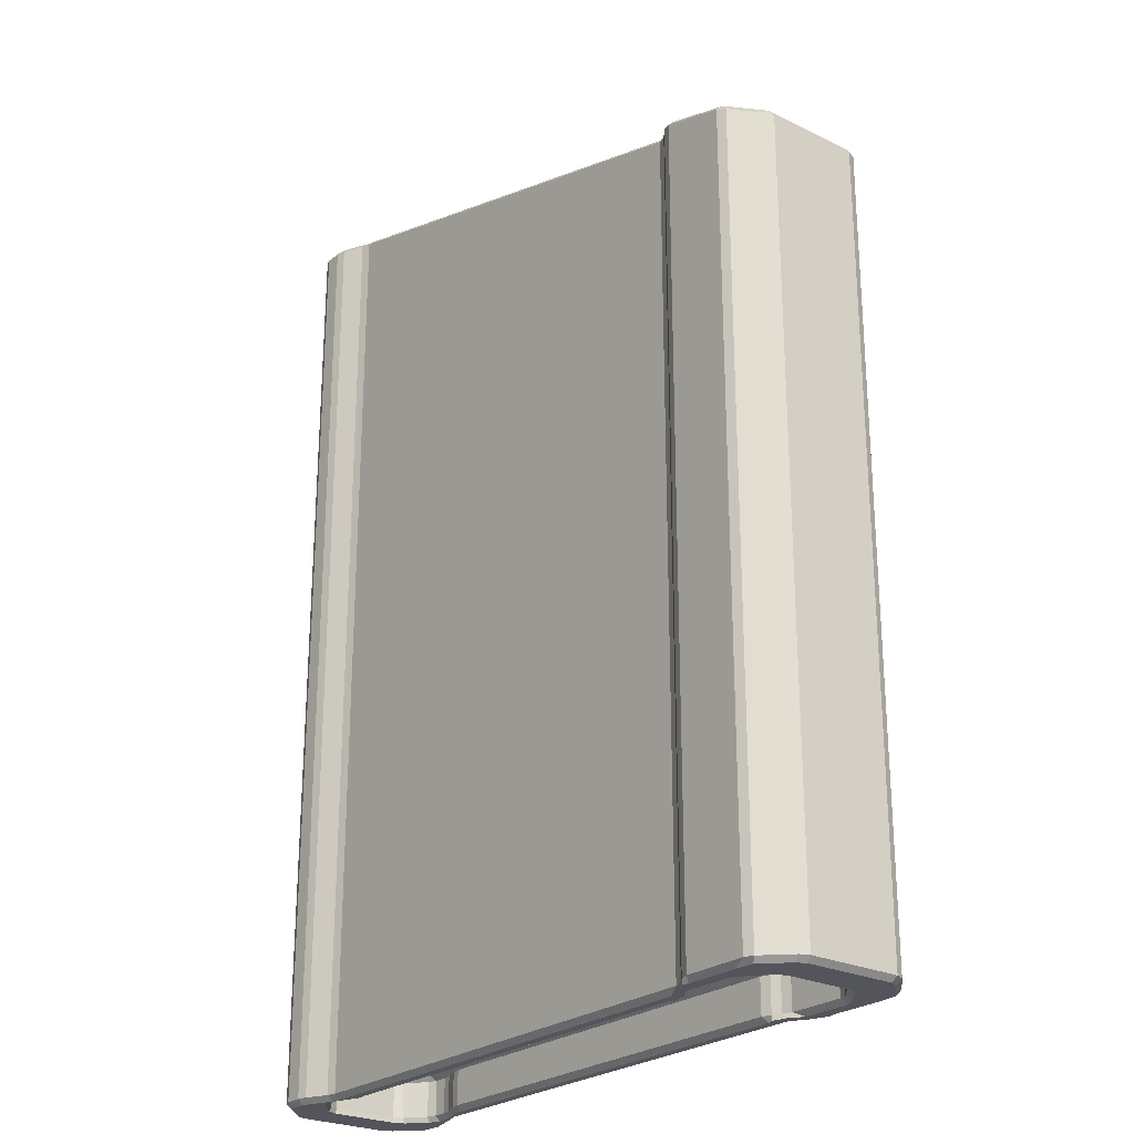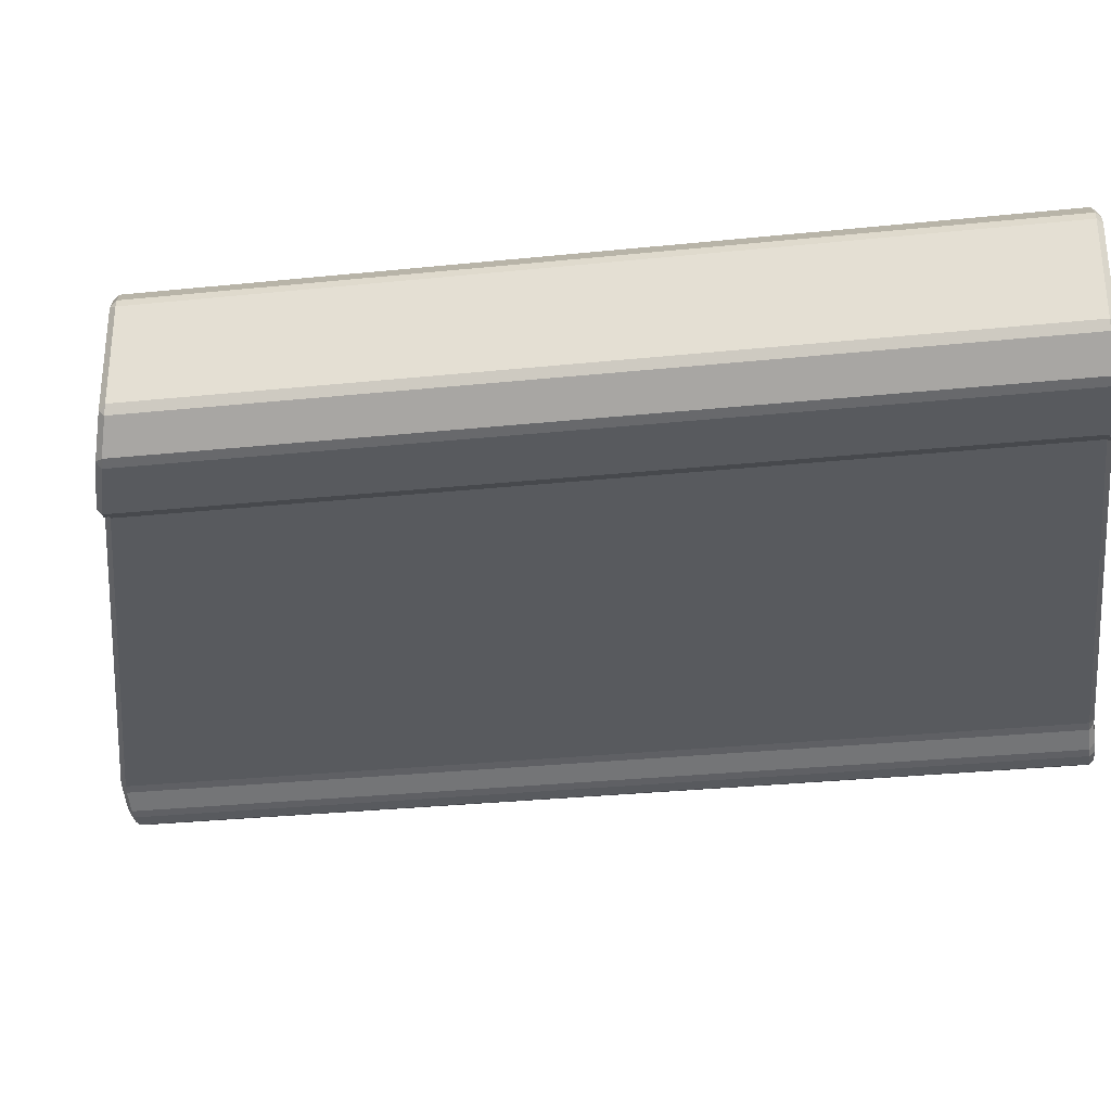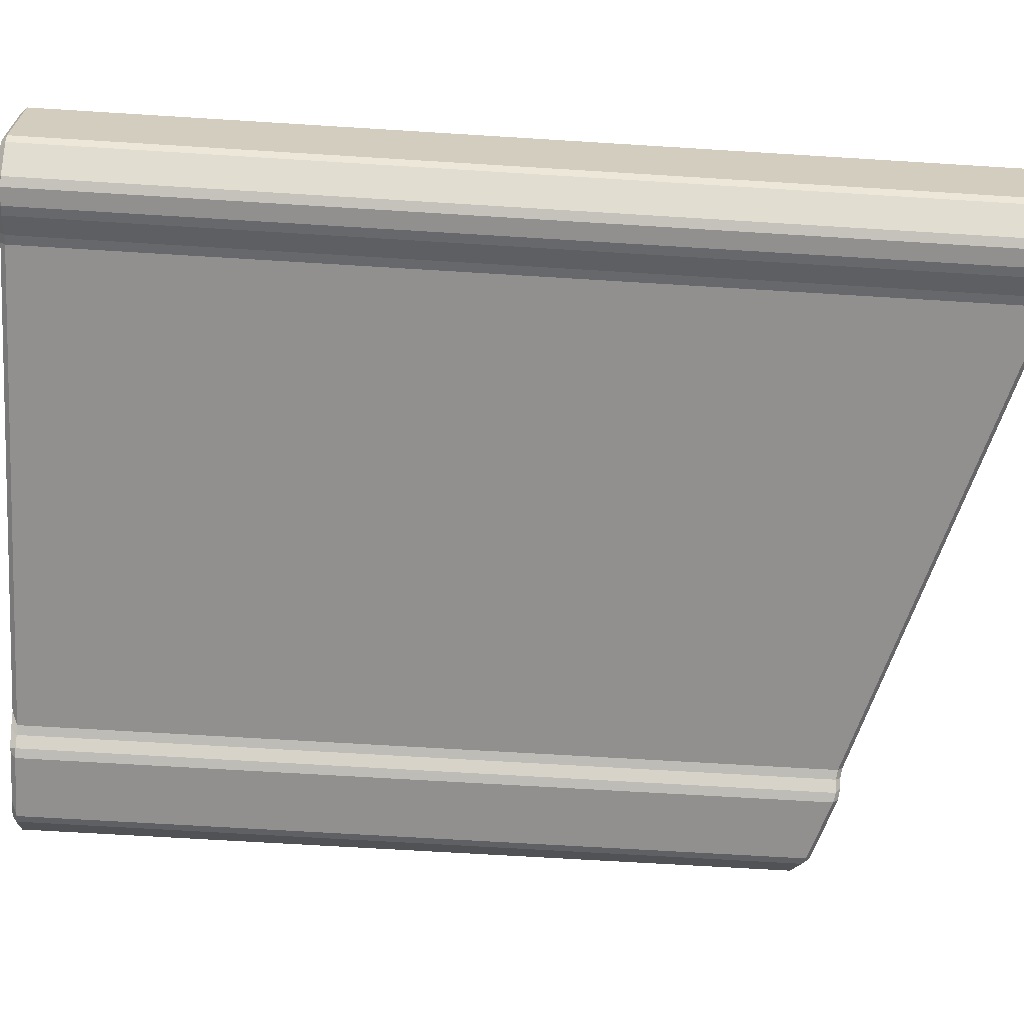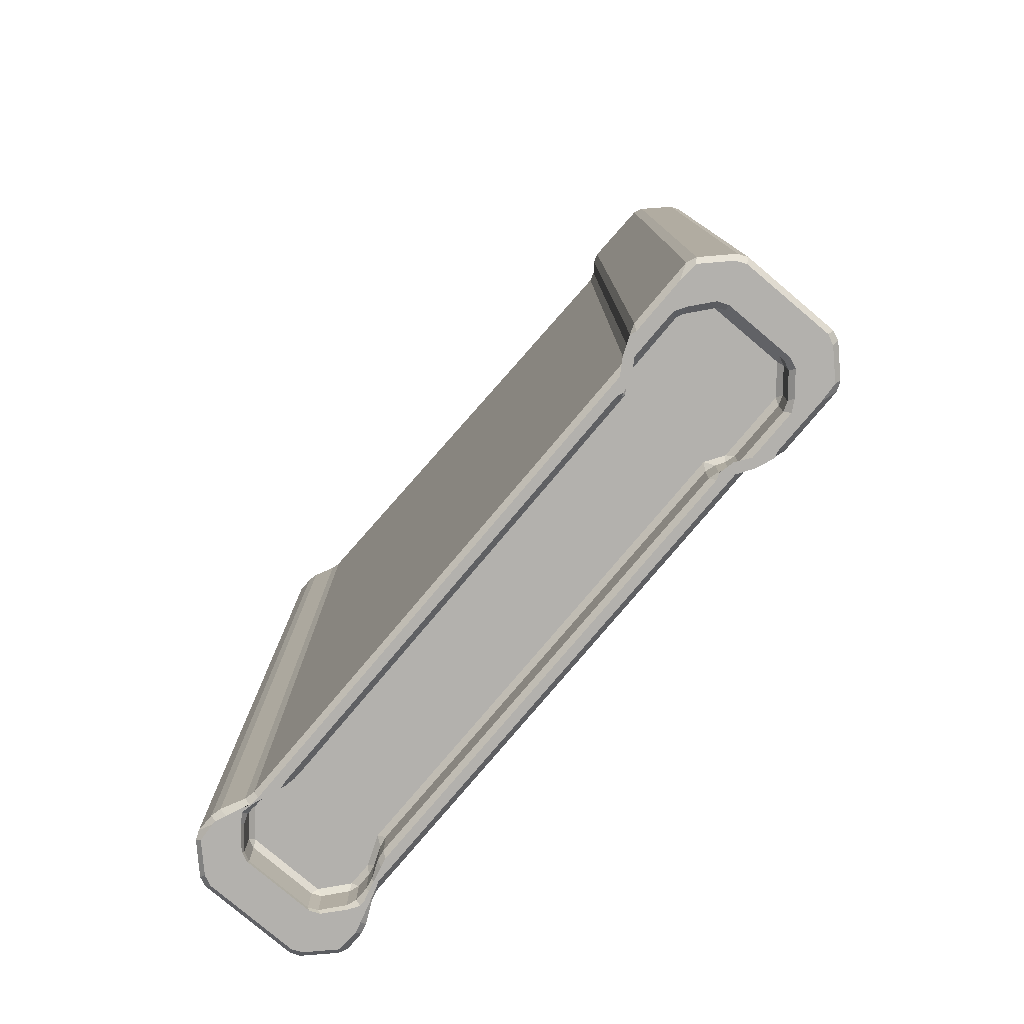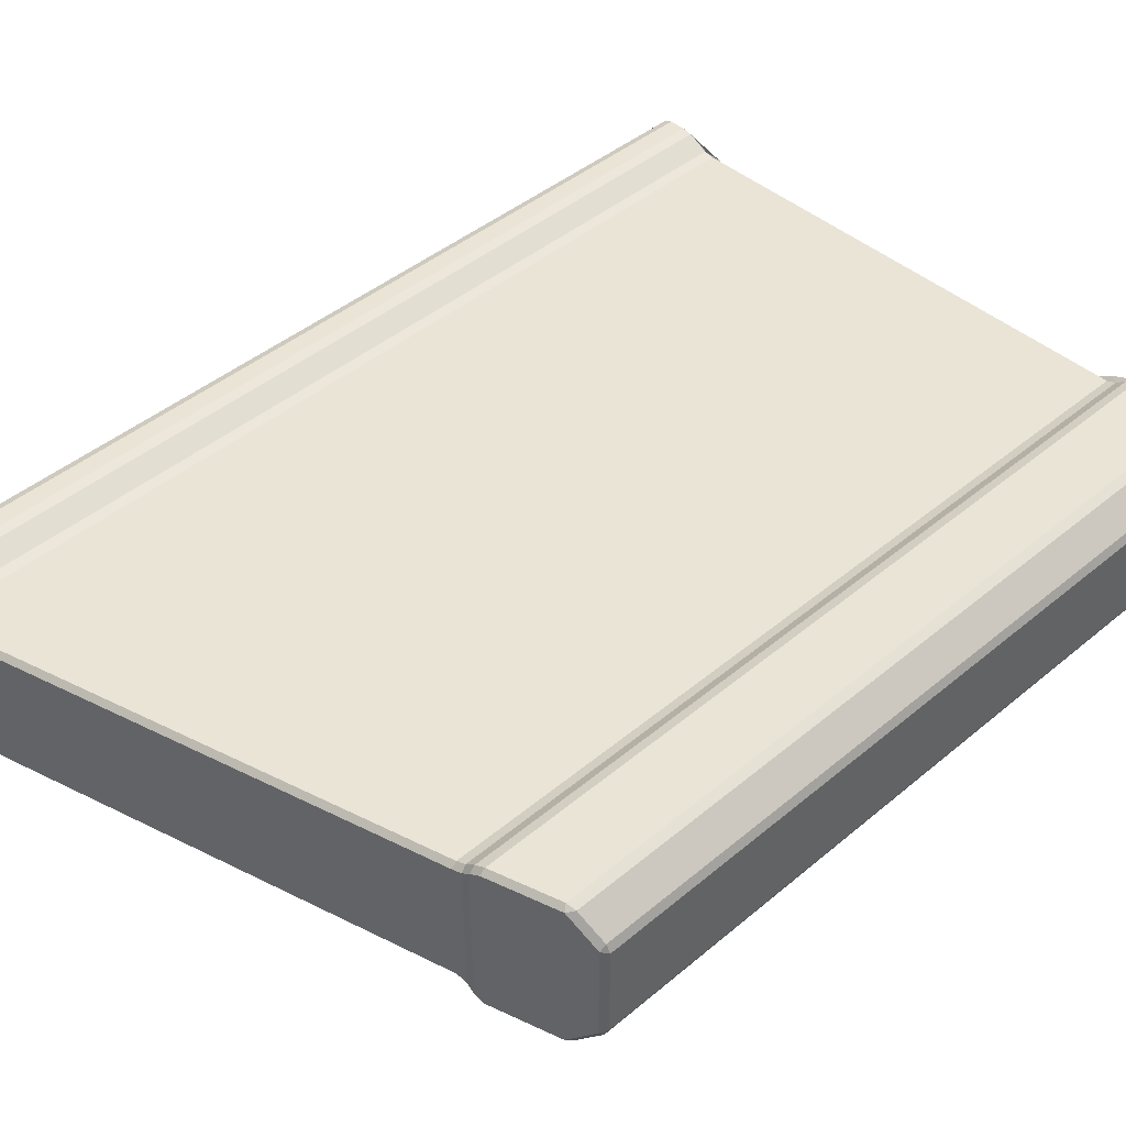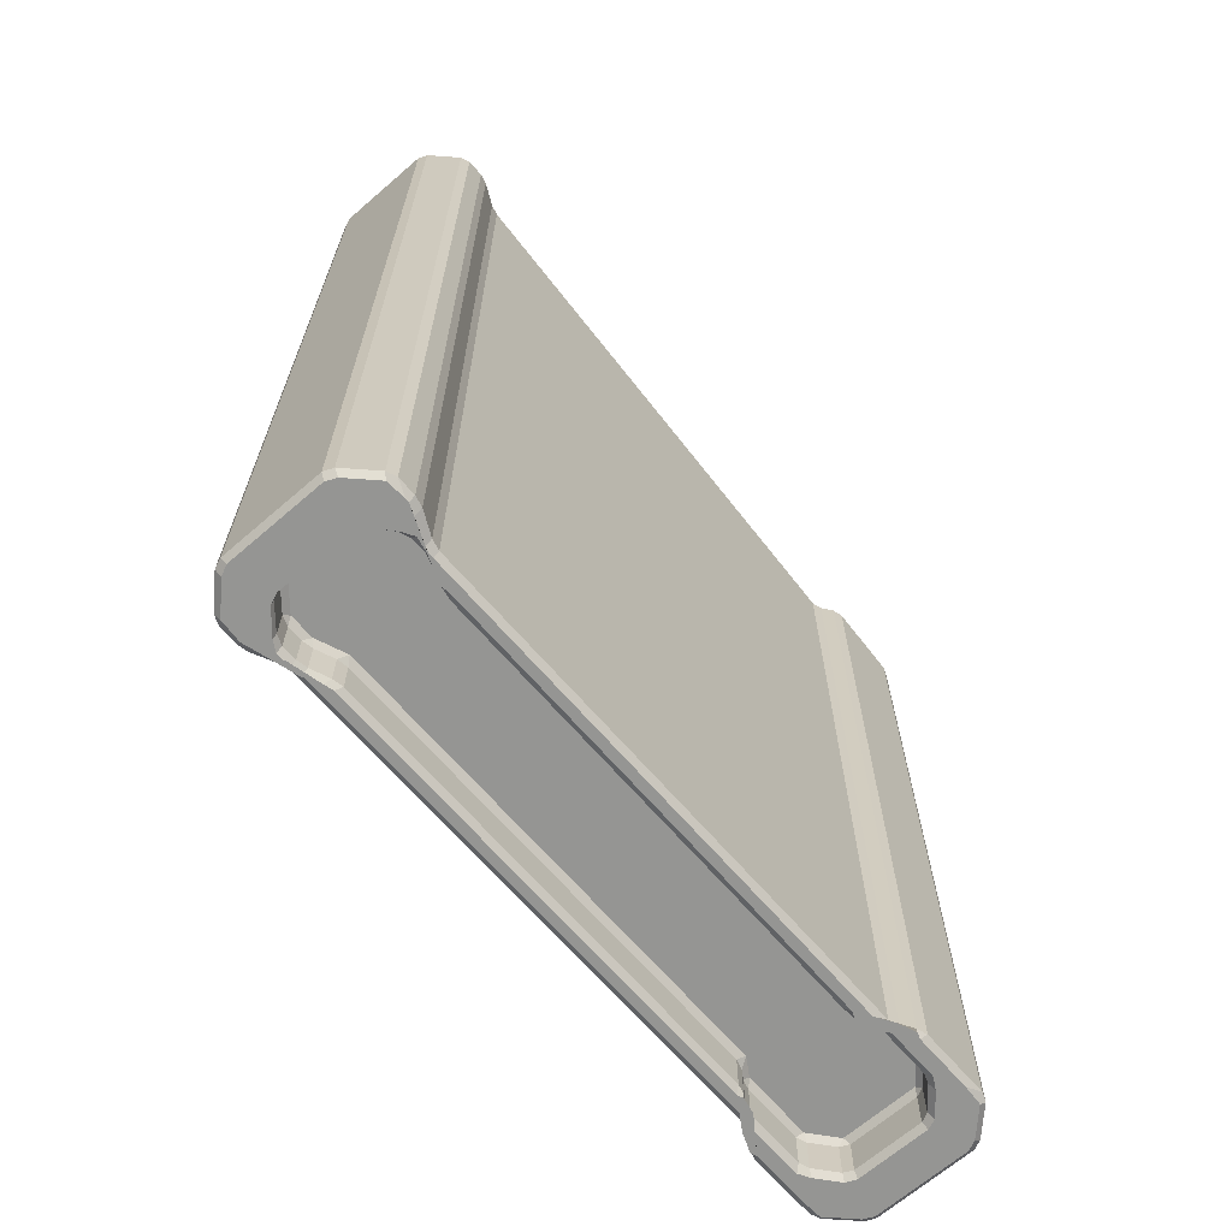
<metadata>
{"format":"obj","ext":"obj","renderer":"f3d","projection":"perspective","resolution":1024,"background":"white","views":[{"elev":-24.9,"azim":51.6,"up":"+Z"},{"elev":-30.8,"azim":98.4,"up":"+Y"},{"elev":-65.7,"azim":-93.6,"up":"+Y"},{"elev":-79.2,"azim":49.8,"up":"+Z"},{"elev":43.7,"azim":45.5,"up":"+Y"},{"elev":-67.3,"azim":-49.1,"up":"+Z"}]}
</metadata>
<code>
o Mag_Cube
v 2.48 0.1377 -0.6067
v 2.48 -0.2267 -0.6067
v 2.502 -0.244 -0.6067
v 2.502 0.155 -0.6067
v 1.081 -0.2213 -2.837
v 1.023 -0.2486 -2.837
v 1.121 -0.2072 -2.837
v 1.161 -0.1926 -2.837
v 2.477 -0.2422 -0.6208
v 2.477 -0.2422 -2.823
v 2.505 -0.2639 -2.823
v 2.505 -0.2639 -0.6208
v 0.8594 0.1099 -2.823
v 0.8594 0.1099 -0.2508
v 0.9252 0.1757 -0.2508
v 0.9252 0.1757 -2.823
v 2.452 0.1446 -0.6175
v 2.452 0.1446 -2.823
v 1.107 0.1446 -2.823
v 1.107 0.1446 -0.2551
v 1.081 -0.2398 -2.823
v 1.081 -0.2398 -0.2508
v 1.023 -0.2683 -0.2508
v 1.023 -0.2683 -2.823
v 2.671 -0.2584 -2.837
v 2.521 -0.2584 -2.837
v 2.473 -0.2238 -2.837
v 2.608 -0.2238 -2.837
v 2.418 -0.2196 -2.837
v 1.108 -0.2196 -2.837
v 1.184 -0.1956 -2.837
v 2.38 -0.1956 -2.837
v 1.108 0.1306 -2.837
v 2.418 0.1306 -2.837
v 2.38 0.1067 -2.837
v 1.184 0.1067 -2.837
v 2.477 0.1532 -2.823
v 2.477 0.1532 -0.6208
v 2.505 0.175 -0.6208
v 2.505 0.175 -2.823
v 2.521 0.1695 -2.837
v 2.671 0.1695 -2.837
v 2.608 0.1348 -2.837
v 2.473 0.1348 -2.837
v 0.9964 -0.2605 -0.2368
v 0.9964 0.1715 -0.2368
v 0.9409 0.1715 -0.2368
v 0.8635 0.09412 -0.2368
v 0.8635 -0.1831 -0.2368
v 0.9409 -0.2605 -0.2368
v 2.458 0.1562 -2.837
v 2.505 0.175 -2.837
v 2.437 0.1091 -2.837
v 2.396 0.1001 -2.837
v 2.723 0.1661 -2.837
v 2.785 0.1043 -2.837
v 2.69 0.0744 -2.837
v 2.637 0.1185 -2.837
v 0.996 -0.2605 -2.837
v 0.9861 -0.2605 -2.837
v 1.055 -0.2253 -2.837
v 1.093 -0.2175 -2.837
v 1.023 0.1634 -2.837
v 1.081 0.1323 -2.837
v 1.161 0.1131 -2.837
v 1.121 0.1348 -2.837
v 1.081 0.1509 -0.2508
v 1.081 0.1509 -2.823
v 1.023 0.1794 -2.823
v 1.023 0.1794 -0.2508
v 1.079 -0.2249 -0.2368
v 1.079 0.1359 -0.2368
v 1.025 0.163 -0.2368
v 1.025 -0.2519 -0.2368
v 0.9861 0.1715 -2.837
v 0.996 0.1715 -2.837
v 1.093 0.1363 -2.837
v 1.055 0.1363 -2.837
v 0.8753 0.106 -2.837
v 0.9373 0.1679 -2.837
v 1.029 0.1204 -2.837
v 0.9778 0.07602 -2.837
v 0.9252 -0.2646 -2.823
v 0.9252 -0.2646 -0.2508
v 0.8594 -0.1988 -0.2508
v 0.8594 -0.1988 -2.823
v 2.811 -0.1728 -0.7082
v 2.811 -0.1728 -2.823
v 2.811 0.08383 -2.823
v 2.811 0.08383 -0.7082
v 2.785 -0.1933 -2.837
v 2.723 -0.2551 -2.837
v 2.637 -0.2075 -2.837
v 2.69 -0.1634 -2.837
v 0.8494 0.08589 -0.2508
v 0.8494 0.08589 -2.823
v 0.8494 -0.1748 -2.823
v 0.8494 -0.1748 -0.2508
v 0.9373 -0.2569 -2.837
v 0.8753 -0.1949 -2.837
v 0.9778 -0.165 -2.837
v 1.029 -0.2094 -2.837
v 2.53 0.1695 -0.6107
v 2.53 -0.2584 -0.6107
v 2.72 -0.2584 -0.6671
v 2.797 -0.1808 -0.6901
v 2.797 0.09188 -0.6901
v 2.72 0.1695 -0.6671
v 2.598 -0.2098 -2.823
v 2.443 -0.2098 -2.823
v 2.443 -0.2098 -2.73
v 2.598 -0.2098 -2.73
v 1.12 0.117 -2.823
v 1.167 0.09792 -2.823
v 1.167 0.09792 -2.73
v 1.12 0.117 -2.73
v 0.9661 -0.1351 -2.823
v 0.9661 0.04615 -2.823
v 0.9661 0.04615 -2.73
v 0.9661 -0.1351 -2.73
v 2.623 0.1118 -2.823
v 2.676 0.06765 -2.823
v 2.676 0.06765 -2.73
v 2.623 0.1118 -2.73
v 2.801 -0.1968 -2.823
v 2.801 -0.1968 -0.7055
v 2.735 -0.2626 -0.686
v 2.735 -0.2626 -2.823
v 2.531 0.1835 -2.823
v 2.531 0.1835 -0.6255
v 2.711 0.1835 -0.6792
v 2.711 0.1835 -2.823
v 1.194 0.0926 -2.823
v 2.37 0.0926 -2.823
v 2.37 0.0926 -2.73
v 1.194 0.0926 -2.73
v 2.801 0.1078 -0.7055
v 2.801 0.1078 -2.823
v 2.735 0.1736 -2.823
v 2.735 0.1736 -0.686
v 0.9964 0.1856 -0.2508
v 0.9964 0.1856 -2.823
v 0.9491 0.1856 -2.823
v 0.9491 0.1856 -0.2508
v 1.107 -0.2336 -0.2551
v 1.107 -0.2336 -2.823
v 2.452 -0.2336 -2.823
v 2.452 -0.2336 -0.6175
v 0.8635 -0.1693 -2.837
v 0.8635 0.08031 -2.837
v 0.9666 0.05014 -2.837
v 0.9666 -0.1391 -2.837
v 0.9964 -0.2746 -2.823
v 0.9964 -0.2746 -0.2508
v 0.9491 -0.2746 -0.2508
v 0.9491 -0.2746 -2.823
v 2.531 -0.2725 -0.6255
v 2.531 -0.2725 -2.823
v 2.711 -0.2725 -2.823
v 2.711 -0.2725 -0.6792
v 2.797 0.0787 -2.837
v 2.797 -0.1677 -2.837
v 2.701 -0.1374 -2.837
v 2.701 0.04841 -2.837
v 2.505 -0.2643 -2.837
v 2.458 -0.2451 -2.837
v 2.396 -0.1891 -2.837
v 2.437 -0.1981 -2.837
v 1.055 0.1223 -2.823
v 1.093 0.1223 -2.823
v 1.093 0.1223 -2.73
v 1.055 0.1223 -2.73
v 2.396 0.1001 -2.823
v 2.417 0.1133 -2.823
v 2.417 0.1133 -2.73
v 2.396 0.1001 -2.73
v 2.676 -0.1566 -2.823
v 2.623 -0.2008 -2.823
v 2.623 -0.2008 -2.73
v 2.676 -0.1566 -2.73
v 2.417 -0.2022 -2.823
v 2.396 -0.1891 -2.823
v 2.396 -0.1891 -2.73
v 2.417 -0.2022 -2.73
v 2.443 0.1208 -2.823
v 2.598 0.1208 -2.823
v 2.598 0.1208 -2.73
v 2.443 0.1208 -2.73
v 2.37 -0.1816 -2.823
v 1.194 -0.1816 -2.823
v 1.194 -0.1816 -2.73
v 2.37 -0.1816 -2.73
v 1.167 -0.1869 -2.823
v 1.12 -0.2059 -2.823
v 1.12 -0.2059 -2.73
v 1.167 -0.1869 -2.73
v 1.093 -0.2112 -2.823
v 1.055 -0.2112 -2.823
v 1.055 -0.2112 -2.73
v 1.093 -0.2112 -2.73
v 2.687 0.04466 -2.823
v 2.687 -0.1336 -2.823
v 2.687 -0.1336 -2.73
v 2.687 0.04466 -2.73
v 1.03 -0.2023 -2.823
v 0.9769 -0.1581 -2.823
v 0.9769 -0.1581 -2.73
v 1.03 -0.2023 -2.73
v 0.9769 0.06914 -2.823
v 1.03 0.1133 -2.823
v 1.03 0.1133 -2.73
v 0.9769 0.06914 -2.73
v 2.452 0.1306 -0.6031
v 1.107 0.1306 -0.2405
v 2.452 -0.2196 -0.6031
v 1.107 -0.2196 -0.2405
v 1.18 -0.167 -2.716
v 1.18 0.07748 -2.716
v 2.384 0.07748 -2.716
v 2.384 -0.167 -2.716
v 1.107 -0.1967 -2.716
v 1.107 0.1072 -2.716
v 2.429 0.1057 -2.716
v 2.429 -0.1952 -2.716
v 1.046 -0.1967 -2.716
v 0.9801 -0.1425 -2.716
v 0.9801 0.05358 -2.716
v 1.045 0.1072 -2.716
v 2.608 0.1057 -2.716
v 2.673 0.05209 -2.716
v 2.673 -0.1411 -2.716
v 2.608 -0.1952 -2.716
f 1 2 3 4
f 5 6 7 8
f 9 10 11 12
f 13 14 15 16
f 17 18 19 20
f 21 22 23 24
f 25 26 27 28
f 29 30 31 32
f 33 34 35 36
f 37 38 39 40
f 41 42 43 44
f 45 46 47 48 49 50
f 51 52 53 54
f 55 56 57 58
f 59 60 61 62
f 63 64 65 66
f 67 68 69 70
f 71 72 73 74
f 75 76 77 78
f 79 80 81 82
f 83 84 85 86
f 87 88 89 90
f 91 92 93 94
f 95 96 97 98
f 99 100 101 102
f 103 104 105 106 107 108
f 109 110 111 112
f 113 114 115 116
f 117 118 119 120
f 121 122 123 124
f 125 126 127 128
f 129 130 131 132
f 133 134 135 136
f 137 138 139 140
f 141 142 143 144
f 145 146 147 148
f 149 150 151 152
f 153 154 155 156
f 157 158 159 160
f 161 162 163 164
f 165 166 167 168
f 169 170 171 172
f 173 174 175 176
f 177 178 179 180
f 181 182 183 184
f 185 186 187 188
f 189 190 191 192
f 193 194 195 196
f 197 198 199 200
f 201 202 203 204
f 205 206 207 208
f 209 210 211 212
f 213 1 38 17
f 37 51 34 18
f 214 20 67 72
f 33 64 68 19
f 215 148 9 2
f 29 166 10 147
f 71 22 145 216
f 21 5 30 146
f 130 39 4 103
f 41 52 40 129
f 157 104 3 12
f 158 11 165 26
f 141 46 73 70
f 142 69 63 76
f 45 154 23 74
f 153 59 6 24
f 107 90 137
f 108 140 131
f 55 42 132 139
f 89 161 56 138
f 105 160 127
f 87 106 126
f 91 162 88 125
f 92 128 159 25
f 47 144 15
f 95 48 14
f 150 96 13 79
f 80 16 143 75
f 49 98 85
f 155 50 84
f 99 60 156 83
f 149 100 86 97
f 54 173 134 35
f 133 114 65 36
f 190 31 8 193
f 189 182 167 32
f 181 110 27 168
f 44 185 174 53
f 113 170 77 66
f 197 194 7 62
f 122 57 164 201
f 121 186 43 58
f 178 93 28 109
f 177 202 163 94
f 169 210 81 78
f 151 82 209 118
f 152 117 206 101
f 198 61 102 205
f 214 213 17 20
f 38 37 18 17
f 34 33 19 18
f 68 67 20 19
f 216 214 72 71
f 35 34 51 54
f 146 145 22 21
f 215 216 145 148
f 30 29 147 146
f 10 9 148 147
f 213 215 2 1
f 41 44 53 52
f 130 129 40 39
f 158 157 12 11
f 4 3 104 103
f 101 100 149 152
f 37 40 52 51
f 11 10 166 165
f 3 2 9 12
f 1 4 39 38
f 142 141 70 69
f 74 73 46 45
f 79 82 151 150
f 24 23 154 153
f 71 74 23 22
f 6 5 21 24
f 67 70 73 72
f 69 68 64 63
f 108 107 137 140
f 90 89 138 137
f 56 55 139 138
f 132 131 140 139
f 92 91 125 128
f 88 87 126 125
f 106 105 127 126
f 160 159 128 127
f 80 79 13 16
f 96 95 14 13
f 48 47 15 14
f 144 143 16 15
f 100 99 83 86
f 156 155 84 83
f 50 49 85 84
f 98 97 86 85
f 42 41 129 132
f 103 108 131 130
f 107 106 87 90
f 162 161 89 88
f 157 160 105 104
f 159 158 26 25
f 47 46 141 144
f 76 75 143 142
f 49 48 95 98
f 150 149 97 96
f 155 154 45 50
f 153 156 60 59
f 134 133 36 35
f 119 118 209 212
f 190 189 32 31
f 169 172 211 210
f 195 194 197 200
f 54 53 174 173
f 168 167 182 181
f 205 208 199 198
f 194 193 8 7
f 66 65 114 113
f 122 121 58 57
f 178 177 94 93
f 210 209 82 81
f 206 205 102 101
f 186 185 44 43
f 202 201 164 163
f 28 27 110 109
f 170 169 78 77
f 118 117 152 151
f 62 61 198 197
f 65 64 33 36
f 29 32 167 166
f 27 26 165 168
f 25 28 93 92
f 163 162 91 94
f 57 56 161 164
f 59 62 7 6
f 31 30 5 8
f 61 60 99 102
f 77 76 63 66
f 75 78 81 80
f 55 58 43 42
f 185 188 175 174
f 135 134 173 176
f 117 120 207 206
f 189 192 183 182
f 111 110 181 184
f 121 124 187 186
f 115 114 133 136
f 177 180 203 202
f 123 122 201 204
f 191 190 193 196
f 179 178 109 112
f 171 170 113 116
f 214 216 215 213
f 217 218 219 220
f 218 217 221 222
f 220 219 223 224
f 222 221 225 226 227 228
f 224 223 229 230 231 232
f 135 176 219
f 136 218 115
f 191 196 217
f 192 220 183
f 184 224 111
f 175 188 223
f 116 222 171
f 200 221 195
f 123 204 230
f 124 229 187
f 179 112 232
f 180 231 203
f 172 228 211
f 119 212 227
f 207 120 226
f 199 208 225
f 219 218 136 135
f 217 220 192 191
f 176 175 223 219
f 184 183 220 224
f 221 217 196 195
f 116 115 218 222
f 230 229 124 123
f 232 231 180 179
f 228 227 212 211
f 226 225 208 207
f 229 223 188 187
f 231 230 204 203
f 112 111 224 232
f 222 228 172 171
f 227 226 120 119
f 200 199 225 221

</code>
